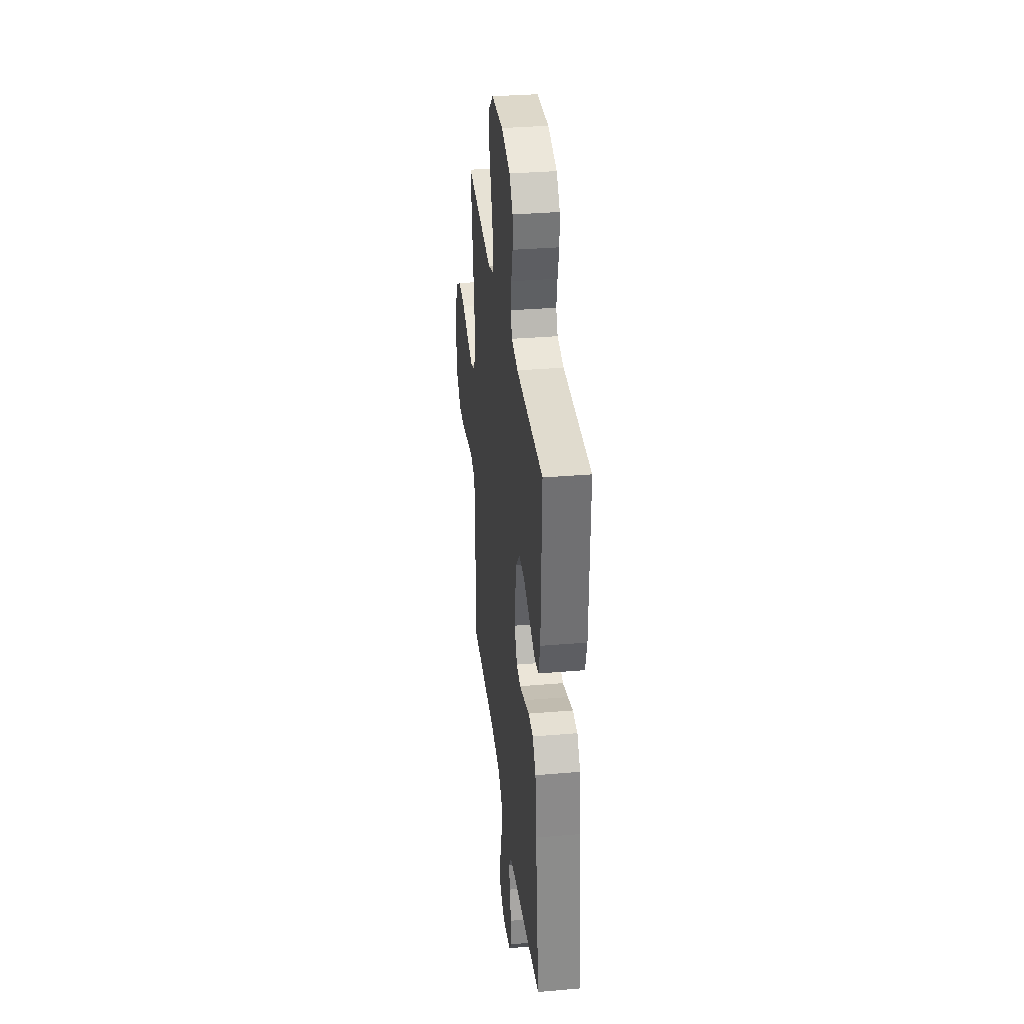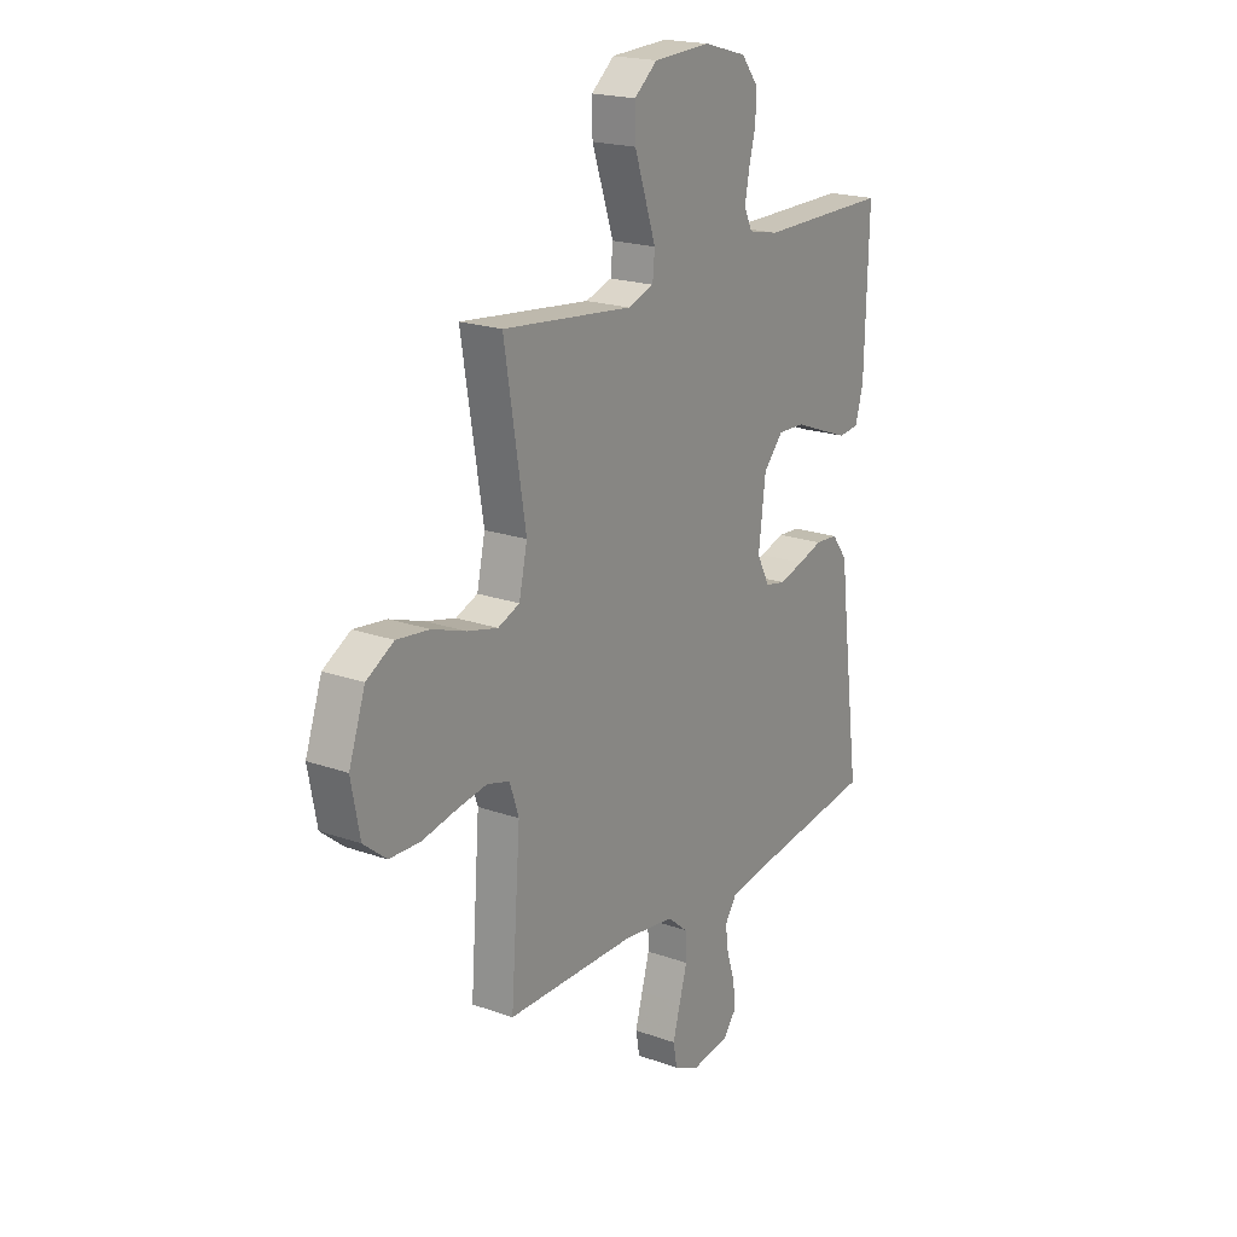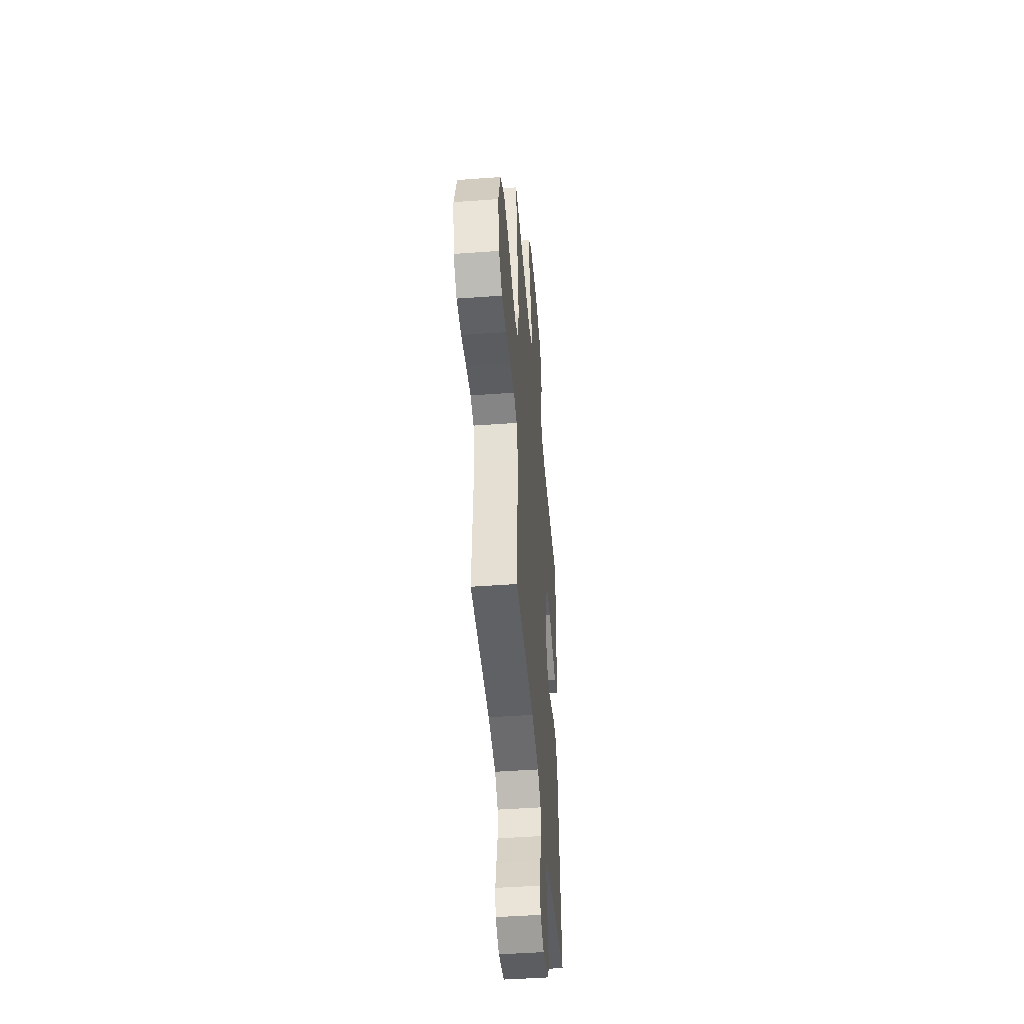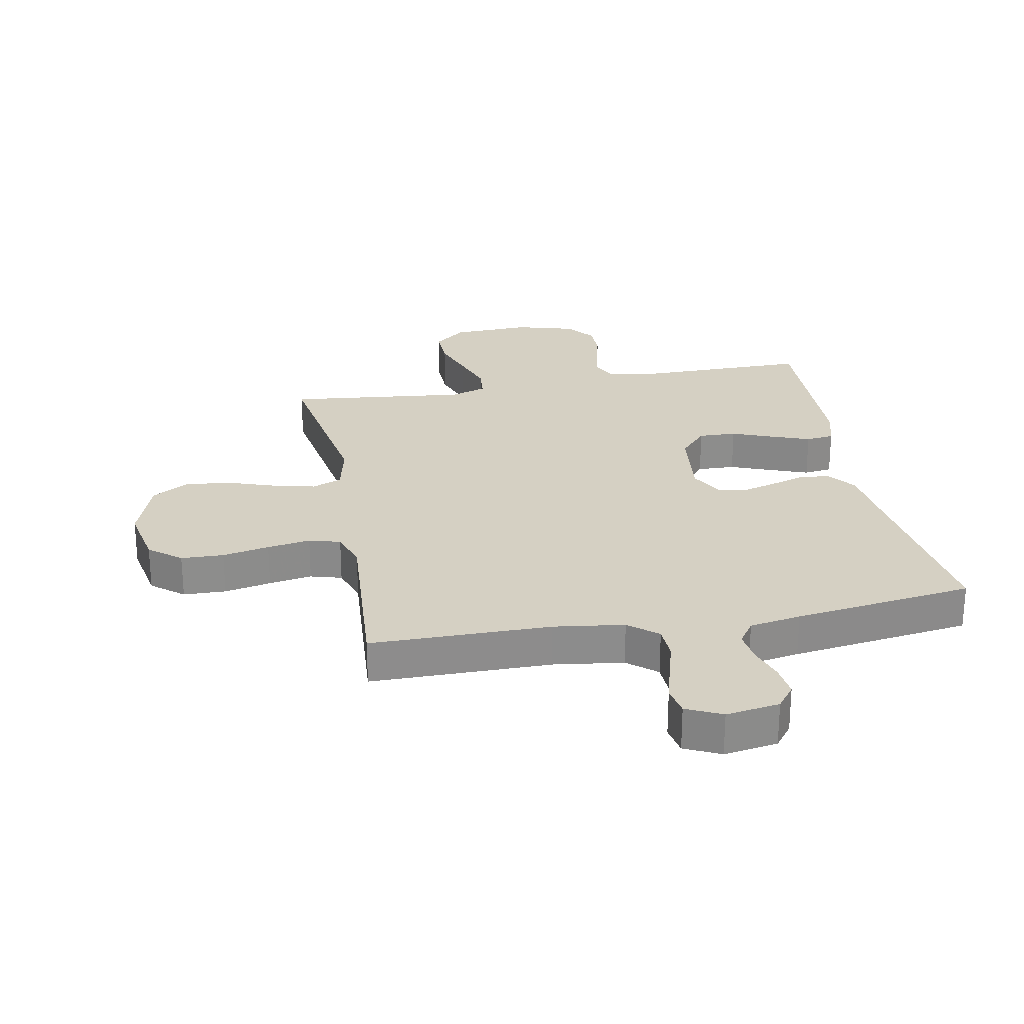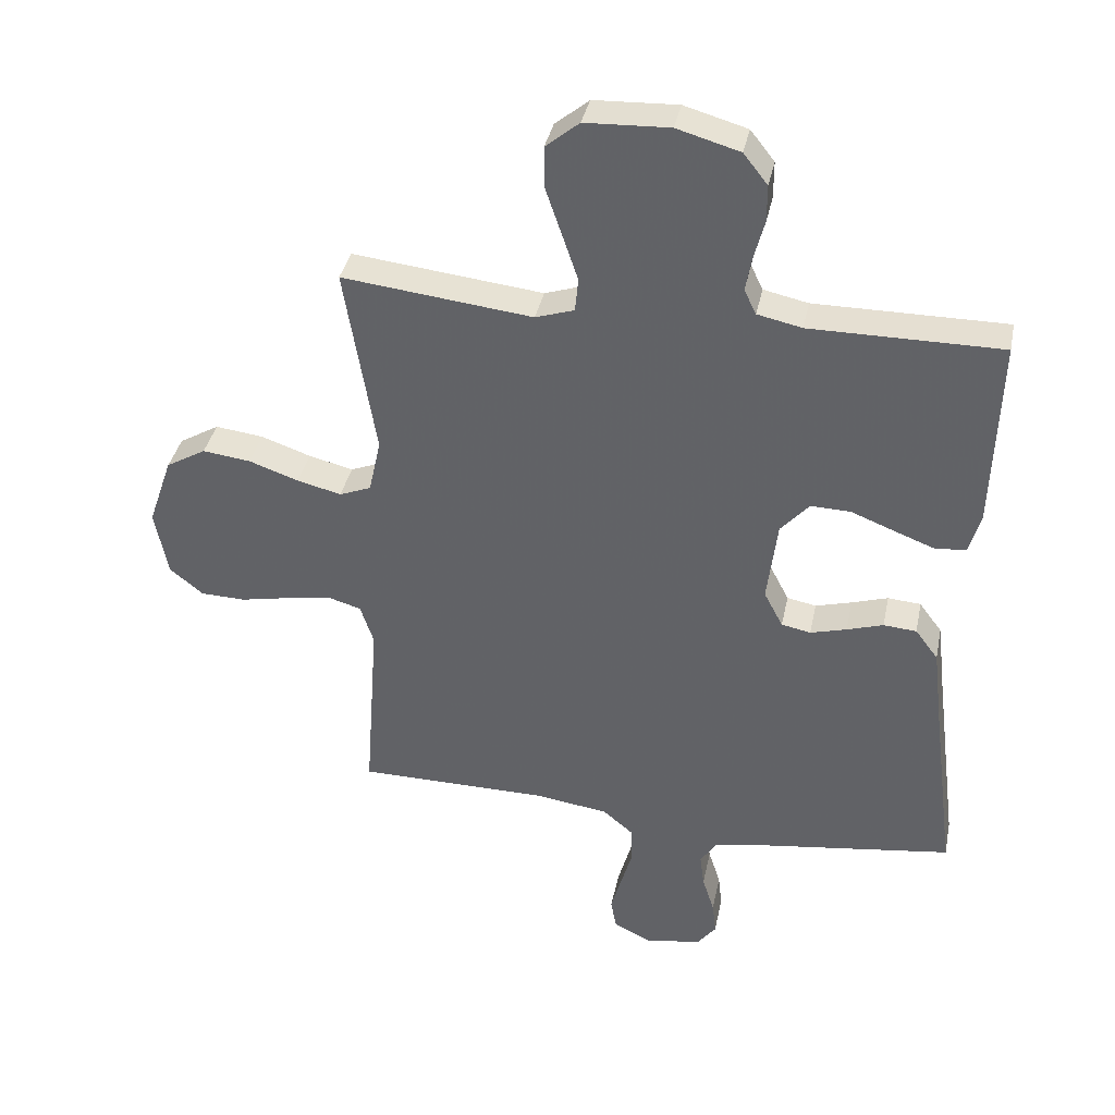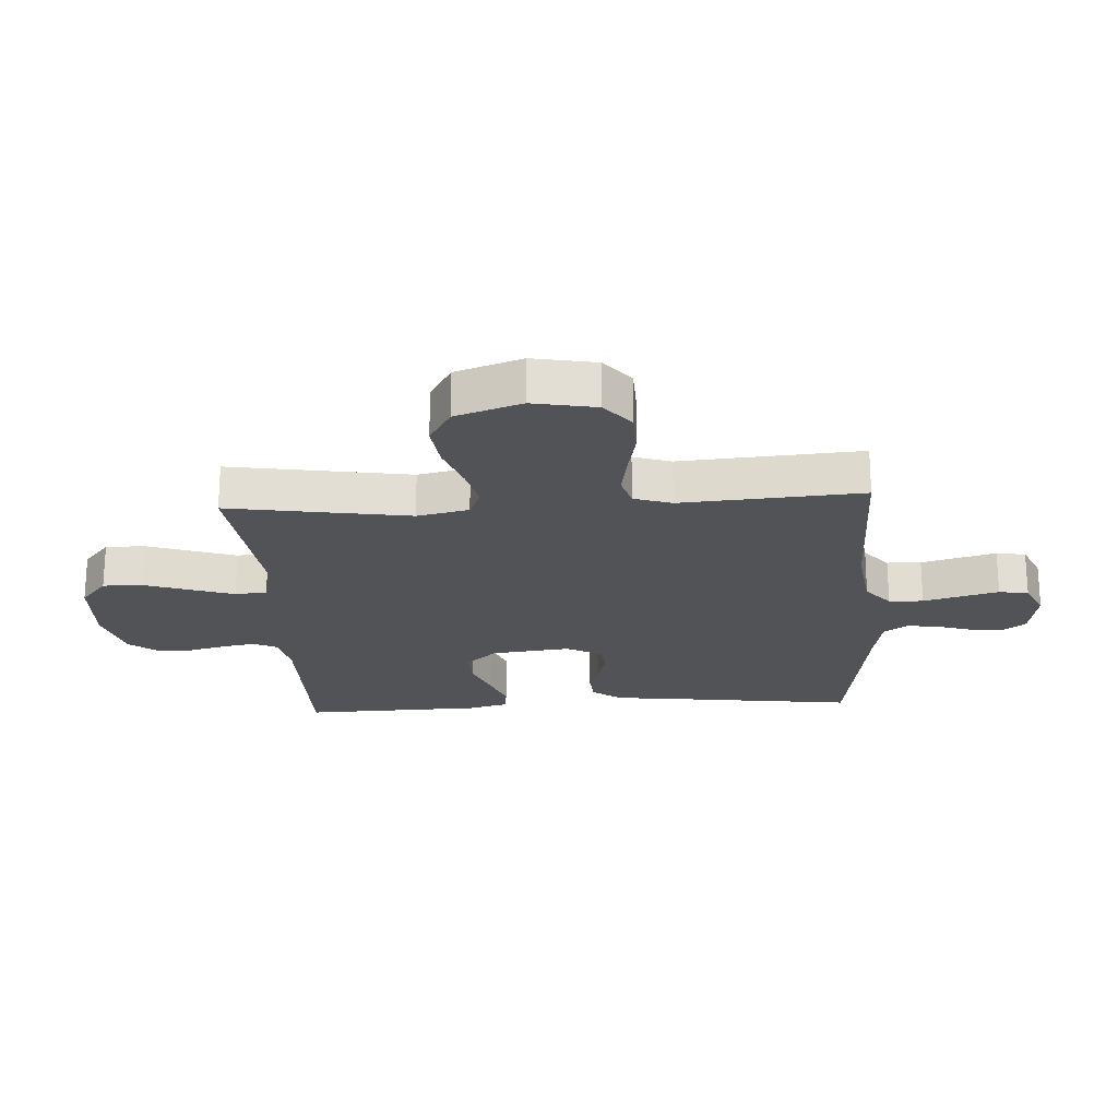
<metadata>
{"format":"obj","ext":"obj","renderer":"f3d","projection":"perspective","resolution":1024,"background":"white","views":[{"elev":33.7,"azim":-96.6,"up":"+Z"},{"elev":20.1,"azim":123.2,"up":"+Z"},{"elev":-45.8,"azim":94.8,"up":"+Z"},{"elev":26.0,"azim":169.3,"up":"+Y"},{"elev":37.5,"azim":-168.4,"up":"+Z"},{"elev":-21.9,"azim":93.4,"up":"+Y"}]}
</metadata>
<code>
v -0.5 0.07 0.5
v -0.2 0.07 0.499
v -0.13 0.07 0.514
v -0.111 0.07 0.553
v -0.121 0.07 0.608
v -0.137 0.07 0.669
v -0.137 0.07 0.727
v -0.099 0.07 0.775
v 0 0.07 0.803
v 0.132 0.07 0.797
v 0.185 0.07 0.753
v 0.184 0.07 0.687
v 0.158 0.07 0.611
v 0.134 0.07 0.54
v 0.139 0.07 0.487
v 0.2 0.07 0.467
v 0.5 0.07 0.5
v 0.451 0.07 0.2
v 0.47 0.07 0.114
v 0.52 0.07 0.094
v 0.59 0.07 0.111
v 0.668 0.07 0.138
v 0.744 0.07 0.147
v 0.807 0.07 0.11
v 0.845 0.07 0
v 0.825 0.07 -0.105
v 0.772 0.07 -0.148
v 0.701 0.07 -0.15
v 0.623 0.07 -0.134
v 0.551 0.07 -0.122
v 0.499 0.07 -0.137
v 0.478 0.07 -0.2
v 0.5 0.07 -0.5
v 0.2 0.07 -0.501
v 0.083 0.07 -0.517
v 0.035 0.07 -0.557
v 0.033 0.07 -0.614
v 0.051 0.07 -0.677
v 0.068 0.07 -0.738
v 0.059 0.07 -0.787
v 0 0.07 -0.815
v -0.089 0.07 -0.801
v -0.119 0.07 -0.762
v -0.113 0.07 -0.709
v -0.094 0.07 -0.65
v -0.087 0.07 -0.597
v -0.114 0.07 -0.557
v -0.2 0.07 -0.542
v -0.5 0.07 -0.5
v -0.461 0.07 -0.2
v -0.447 0.07 -0.084
v -0.411 0.07 -0.036
v -0.359 0.07 -0.032
v -0.302 0.07 -0.05
v -0.245 0.07 -0.066
v -0.199 0.07 -0.057
v -0.169 0.07 0
v -0.185 0.07 0.131
v -0.23 0.07 0.182
v -0.293 0.07 0.18
v -0.362 0.07 0.153
v -0.426 0.07 0.129
v -0.473 0.07 0.135
v -0.491 0.07 0.2
v -0.5 0 0.5
v -0.2 0 0.499
v -0.13 0 0.514
v -0.111 0 0.553
v -0.121 0 0.608
v -0.137 0 0.669
v -0.137 0 0.727
v -0.099 0 0.775
v 0 0 0.803
v 0.132 0 0.797
v 0.185 0 0.753
v 0.184 0 0.687
v 0.158 0 0.611
v 0.134 0 0.54
v 0.139 0 0.487
v 0.2 0 0.467
v 0.5 0 0.5
v 0.451 0 0.2
v 0.47 0 0.114
v 0.52 0 0.094
v 0.59 0 0.111
v 0.668 0 0.138
v 0.744 0 0.147
v 0.807 0 0.11
v 0.845 0 0
v 0.825 0 -0.105
v 0.772 0 -0.148
v 0.701 0 -0.15
v 0.623 0 -0.134
v 0.551 0 -0.122
v 0.499 0 -0.137
v 0.478 0 -0.2
v 0.5 0 -0.5
v 0.2 0 -0.501
v 0.083 0 -0.517
v 0.035 0 -0.557
v 0.033 0 -0.614
v 0.051 0 -0.677
v 0.068 0 -0.738
v 0.059 0 -0.787
v 0 0 -0.815
v -0.089 0 -0.801
v -0.119 0 -0.762
v -0.113 0 -0.709
v -0.094 0 -0.65
v -0.087 0 -0.597
v -0.114 0 -0.557
v -0.2 0 -0.542
v -0.5 0 -0.5
v -0.461 0 -0.2
v -0.447 0 -0.084
v -0.411 0 -0.036
v -0.359 0 -0.032
v -0.302 0 -0.05
v -0.245 0 -0.066
v -0.199 0 -0.057
v -0.169 0 0
v -0.185 0 0.131
v -0.23 0 0.182
v -0.293 0 0.18
v -0.362 0 0.153
v -0.426 0 0.129
v -0.473 0 0.135
v -0.491 0 0.2
f 63 64 1 2
f 60 61 62 63
f 60 63 2 3
f 59 60 3
f 58 59 3 4
f 57 58 4
f 51 52 53 54
f 50 51 54 55
f 48 49 50 55
f 47 48 55 56
f 42 43 44 45
f 42 45 46
f 41 42 46
f 40 41 46
f 37 38 39 40
f 37 40 46 47
f 32 33 34
f 31 32 34 35
f 26 27 28 29
f 26 29 30
f 25 26 30
f 24 25 30 31
f 21 22 23 24
f 20 21 24 31
f 16 17 18
f 15 16 18 19
f 10 11 12 13
f 10 13 14
f 9 10 14
f 8 9 14 15
f 5 6 7 8
f 4 5 8 15
f 37 47 56 57
f 36 37 57 4
f 19 20 31 35
f 19 35 36
f 4 15 19 36
f 66 65 128 127
f 127 126 125 124
f 67 66 127 124
f 67 124 123
f 68 67 123 122
f 68 122 121
f 118 117 116 115
f 119 118 115 114
f 119 114 113 112
f 120 119 112 111
f 109 108 107 106
f 110 109 106
f 110 106 105
f 110 105 104
f 104 103 102 101
f 111 110 104 101
f 98 97 96
f 99 98 96 95
f 93 92 91 90
f 94 93 90
f 94 90 89
f 95 94 89 88
f 88 87 86 85
f 95 88 85 84
f 82 81 80
f 83 82 80 79
f 77 76 75 74
f 78 77 74
f 78 74 73
f 79 78 73 72
f 72 71 70 69
f 79 72 69 68
f 121 120 111 101
f 68 121 101 100
f 99 95 84 83
f 100 99 83
f 100 83 79 68
f 1 65 66 2
f 2 66 67 3
f 3 67 68 4
f 4 68 69 5
f 5 69 70 6
f 6 70 71 7
f 7 71 72 8
f 8 72 73 9
f 9 73 74 10
f 10 74 75 11
f 11 75 76 12
f 12 76 77 13
f 13 77 78 14
f 14 78 79 15
f 15 79 80 16
f 16 80 81 17
f 17 81 82 18
f 18 82 83 19
f 19 83 84 20
f 20 84 85 21
f 21 85 86 22
f 22 86 87 23
f 23 87 88 24
f 24 88 89 25
f 25 89 90 26
f 26 90 91 27
f 27 91 92 28
f 28 92 93 29
f 29 93 94 30
f 30 94 95 31
f 31 95 96 32
f 32 96 97 33
f 33 97 98 34
f 34 98 99 35
f 35 99 100 36
f 36 100 101 37
f 37 101 102 38
f 38 102 103 39
f 39 103 104 40
f 40 104 105 41
f 41 105 106 42
f 42 106 107 43
f 43 107 108 44
f 44 108 109 45
f 45 109 110 46
f 46 110 111 47
f 47 111 112 48
f 48 112 113 49
f 49 113 114 50
f 50 114 115 51
f 51 115 116 52
f 52 116 117 53
f 53 117 118 54
f 54 118 119 55
f 55 119 120 56
f 56 120 121 57
f 57 121 122 58
f 58 122 123 59
f 59 123 124 60
f 60 124 125 61
f 61 125 126 62
f 62 126 127 63
f 63 127 128 64
f 64 128 65 1

</code>
